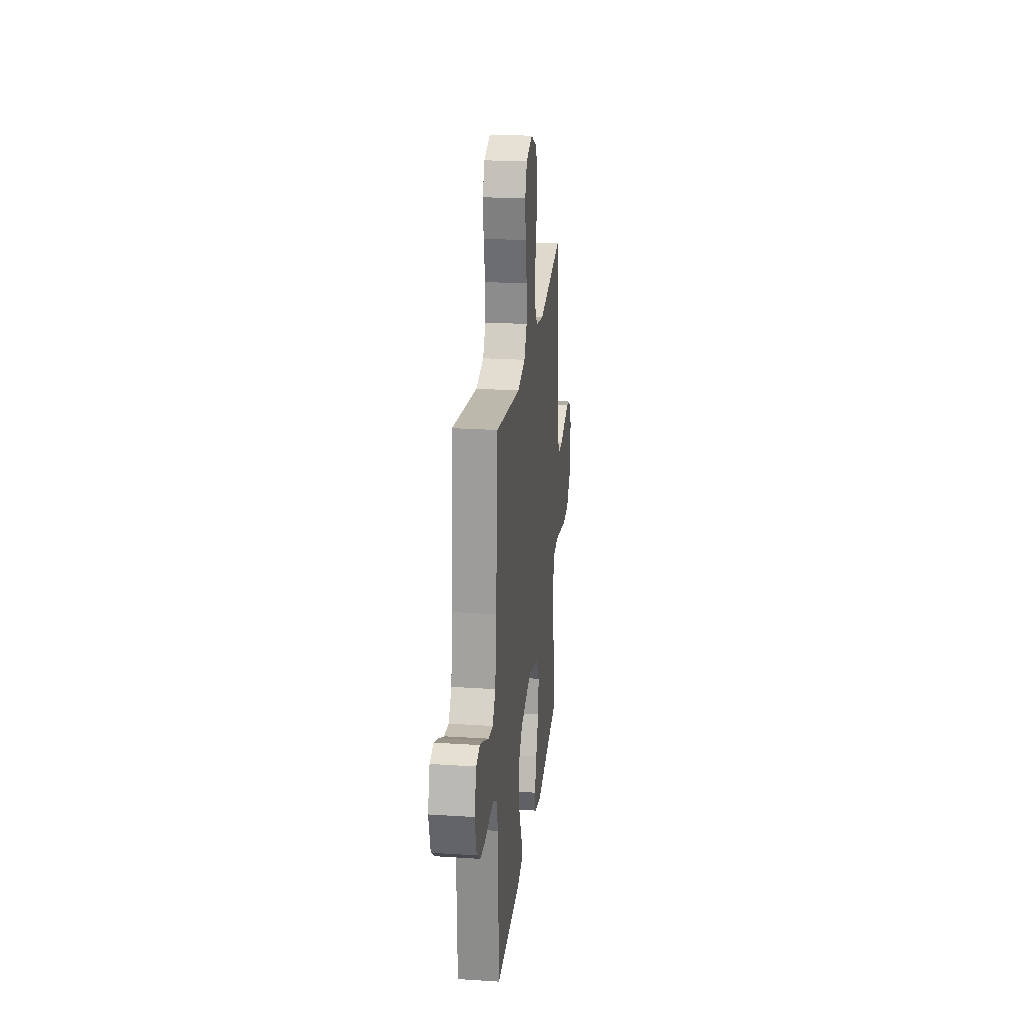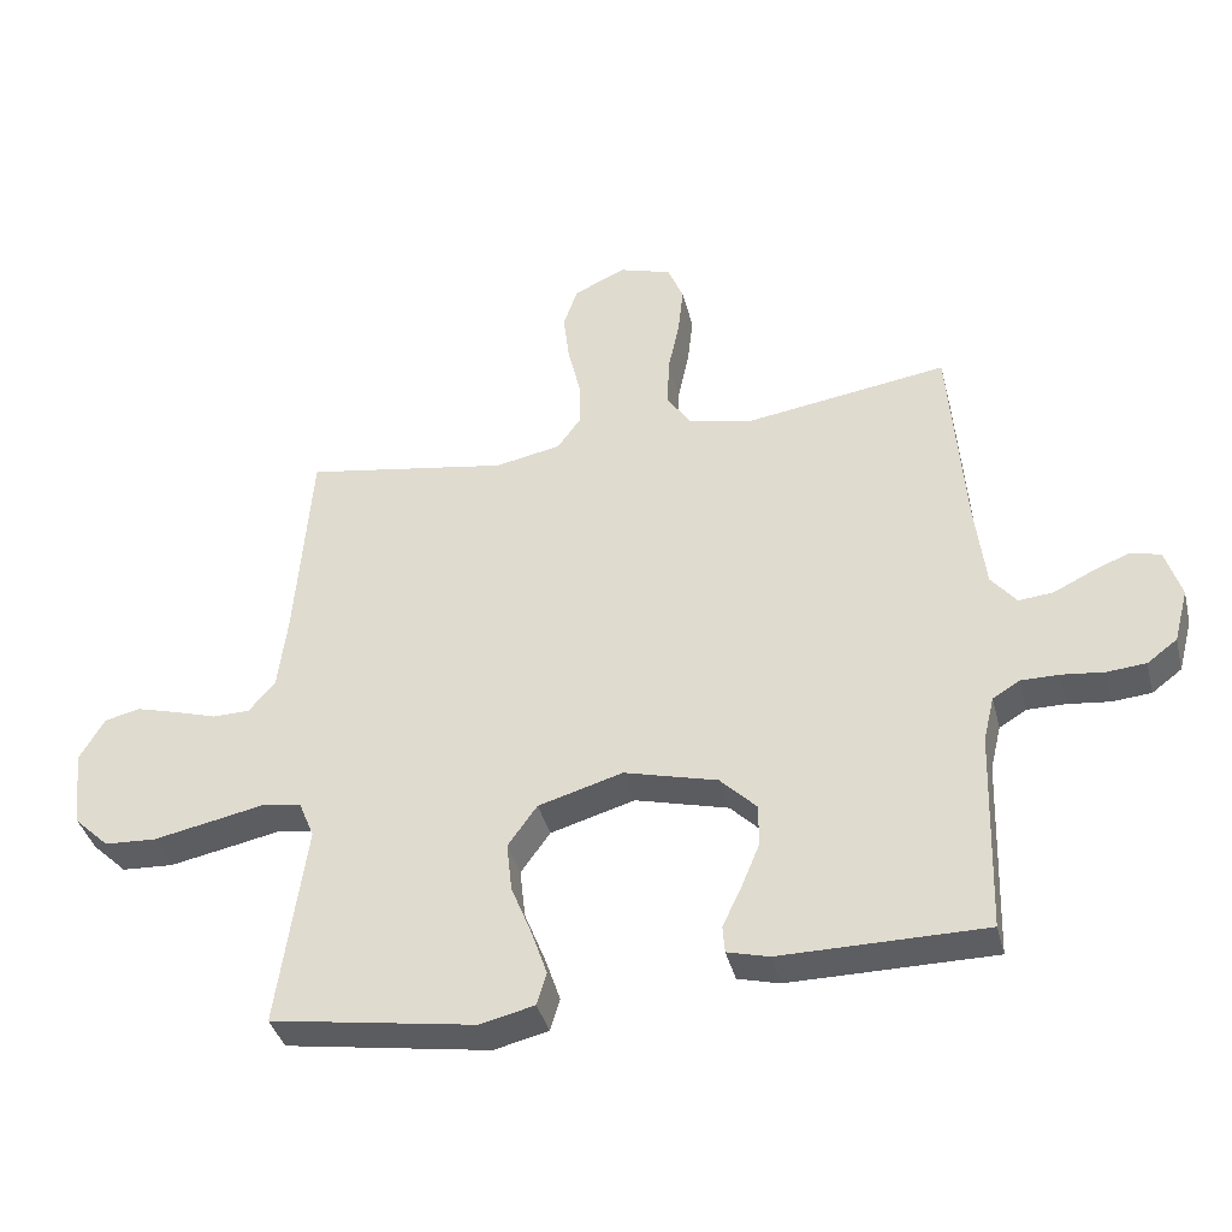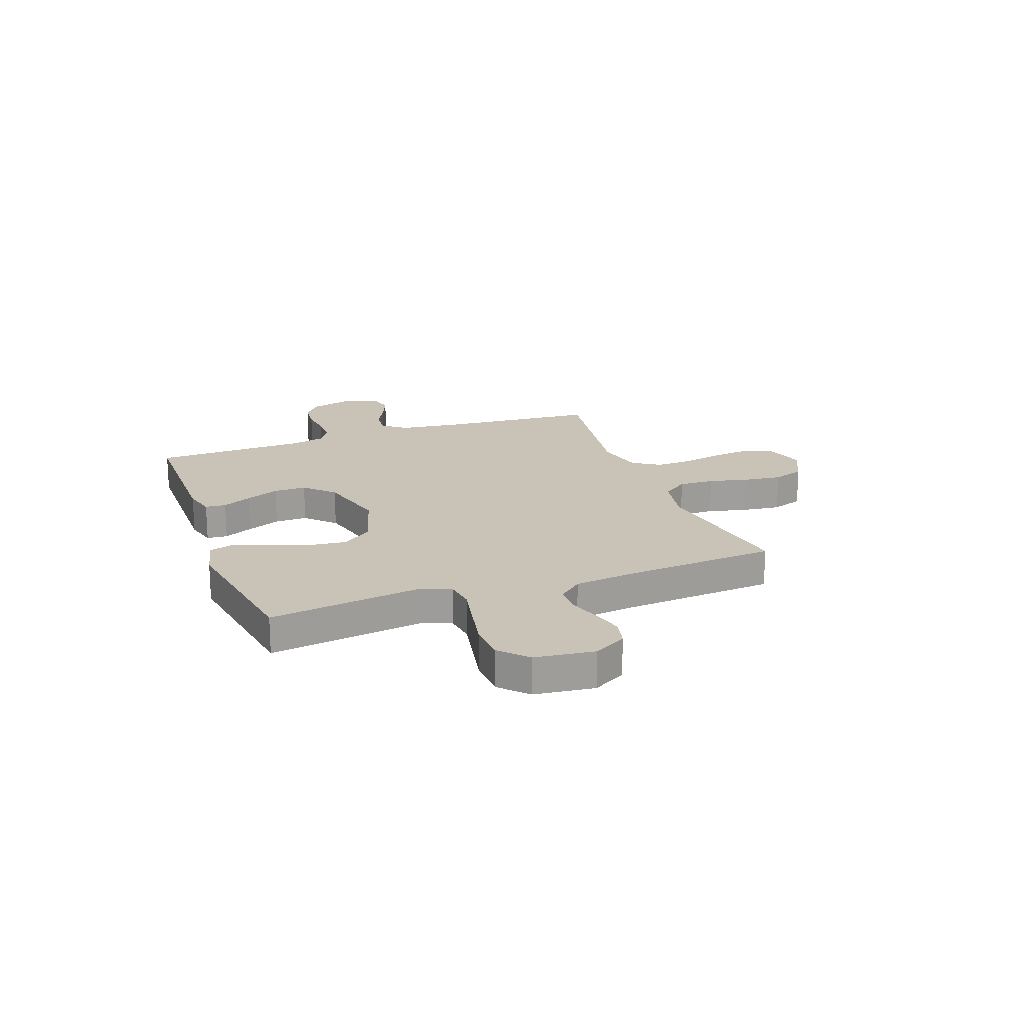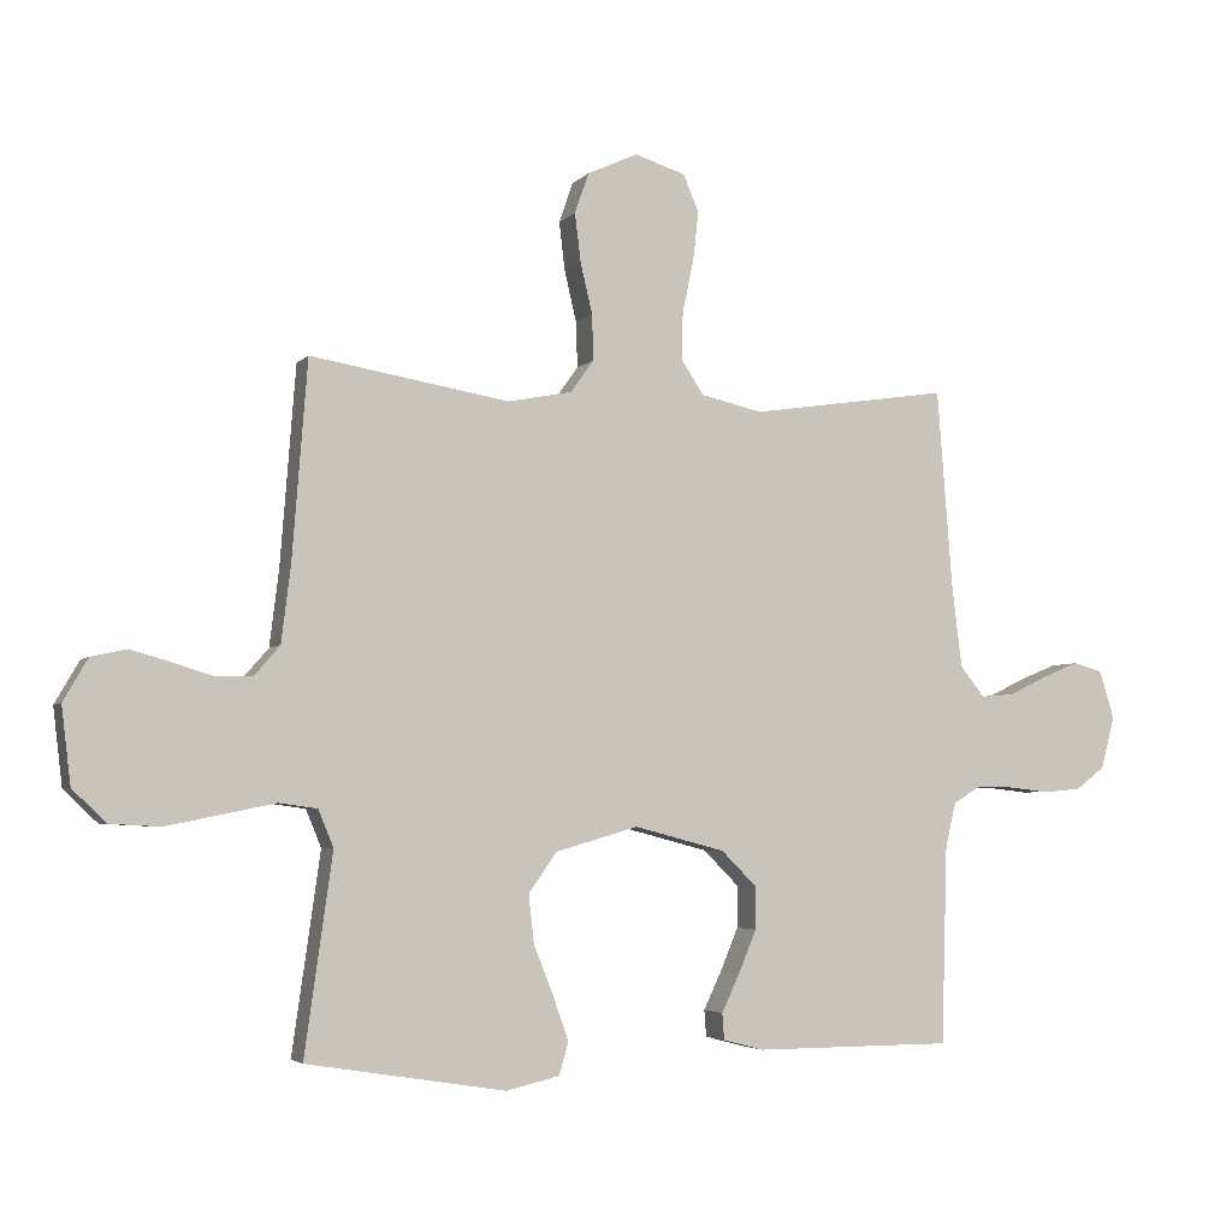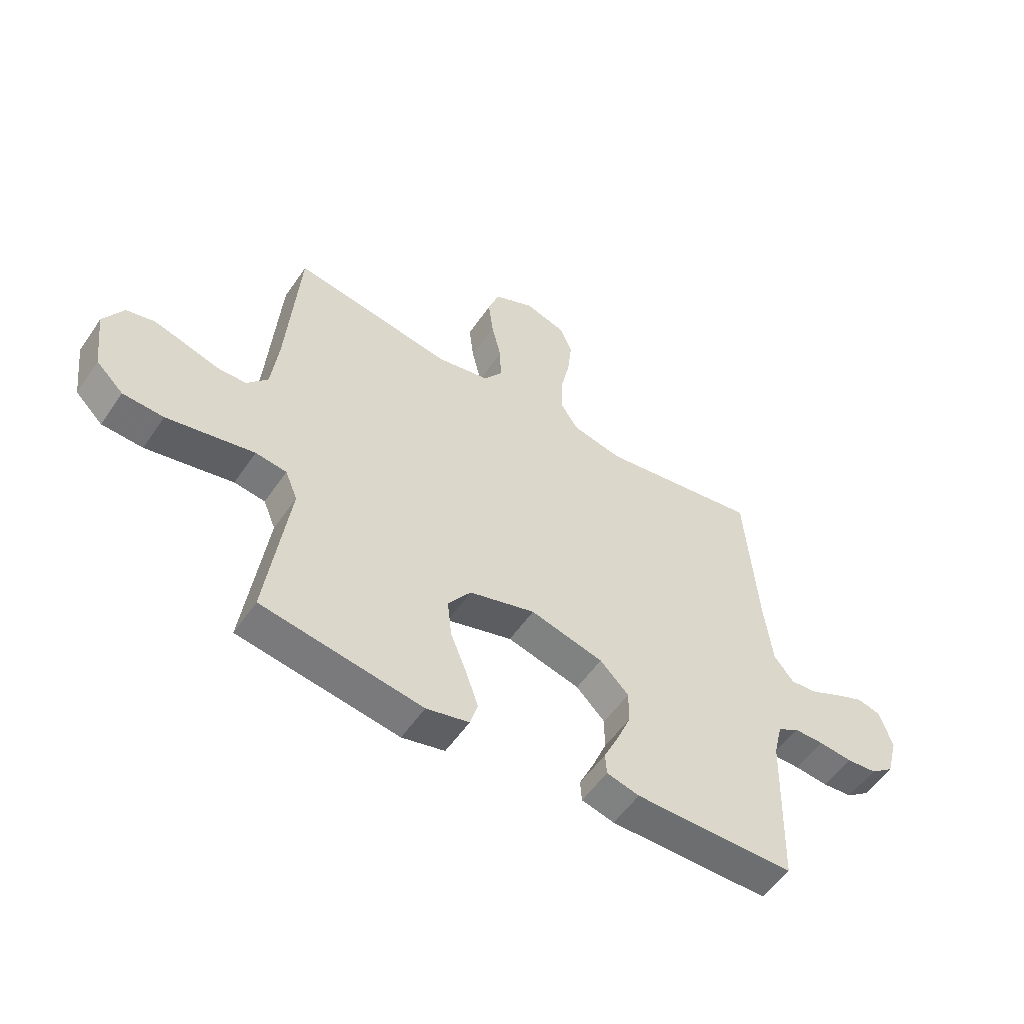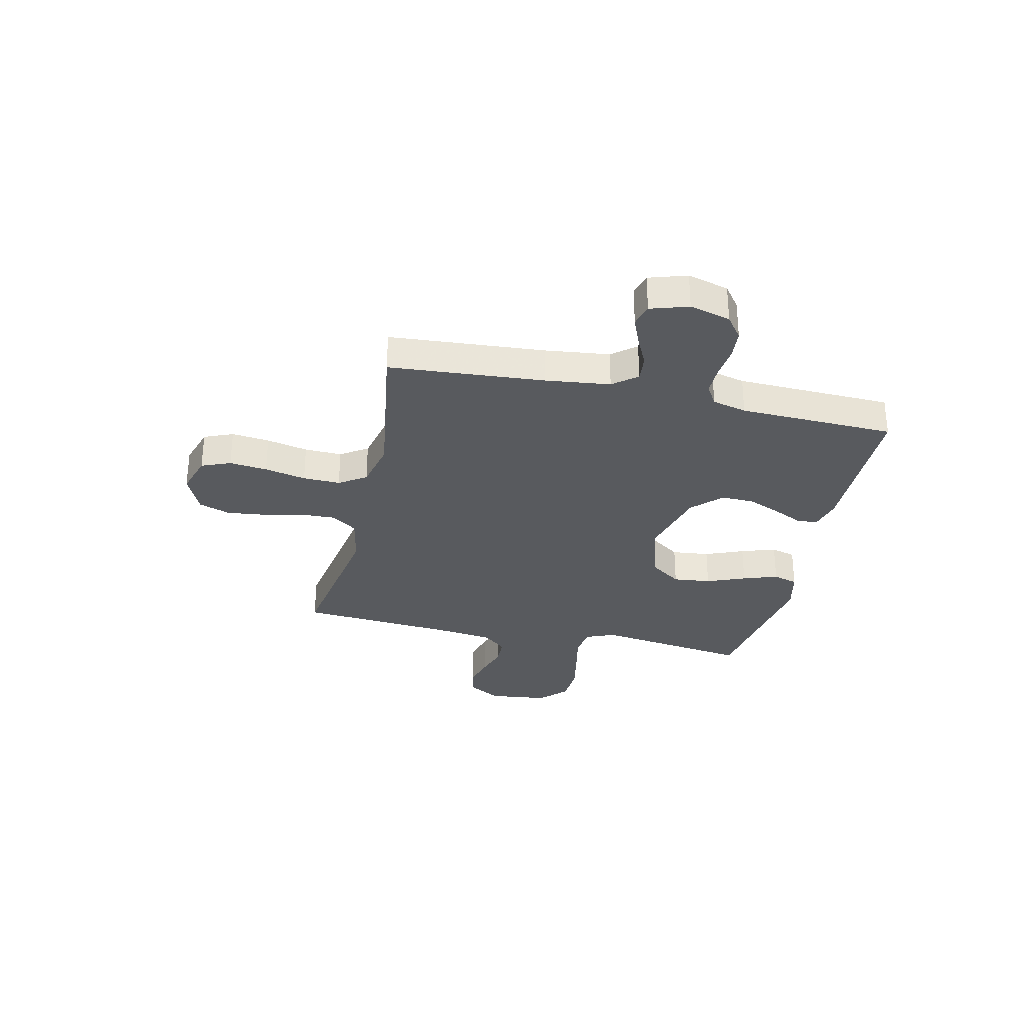
<metadata>
{"format":"obj","ext":"obj","renderer":"f3d","projection":"perspective","resolution":1024,"background":"white","views":[{"elev":23.1,"azim":96.3,"up":"+Z"},{"elev":-38.5,"azim":13.9,"up":"+Z"},{"elev":19.5,"azim":-110.0,"up":"+Y"},{"elev":-4.1,"azim":-20.6,"up":"+Z"},{"elev":-54.3,"azim":-33.7,"up":"+Z"},{"elev":-31.0,"azim":77.3,"up":"+Y"}]}
</metadata>
<code>
v -0.5 0.07 0.5
v -0.2 0.07 0.45
v -0.103 0.07 0.469
v -0.068 0.07 0.518
v -0.07 0.07 0.587
v -0.088 0.07 0.663
v -0.097 0.07 0.737
v -0.076 0.07 0.798
v 0 0.07 0.833
v 0.077 0.07 0.809
v 0.1 0.07 0.753
v 0.092 0.07 0.68
v 0.075 0.07 0.6
v 0.073 0.07 0.528
v 0.107 0.07 0.476
v 0.2 0.07 0.455
v 0.5 0.07 0.5
v 0.523 0.07 0.2
v 0.538 0.07 0.076
v 0.575 0.07 0.03
v 0.626 0.07 0.035
v 0.684 0.07 0.063
v 0.738 0.07 0.085
v 0.782 0.07 0.073
v 0.805 0.07 0
v 0.784 0.07 -0.079
v 0.74 0.07 -0.112
v 0.683 0.07 -0.117
v 0.621 0.07 -0.11
v 0.565 0.07 -0.11
v 0.525 0.07 -0.134
v 0.509 0.07 -0.2
v 0.5 0.07 -0.5
v 0.2 0.07 -0.501
v 0.139 0.07 -0.485
v 0.136 0.07 -0.445
v 0.163 0.07 -0.388
v 0.19 0.07 -0.323
v 0.191 0.07 -0.26
v 0.137 0.07 -0.206
v 0 0.07 -0.17
v -0.124 0.07 -0.206
v -0.167 0.07 -0.266
v -0.159 0.07 -0.339
v -0.129 0.07 -0.414
v -0.106 0.07 -0.481
v -0.12 0.07 -0.529
v -0.2 0.07 -0.548
v -0.5 0.07 -0.5
v -0.458 0.07 -0.2
v -0.481 0.07 -0.144
v -0.539 0.07 -0.136
v -0.617 0.07 -0.152
v -0.702 0.07 -0.169
v -0.778 0.07 -0.165
v -0.829 0.07 -0.116
v -0.843 0.07 0
v -0.806 0.07 0.064
v -0.753 0.07 0.076
v -0.692 0.07 0.059
v -0.63 0.07 0.04
v -0.576 0.07 0.041
v -0.537 0.07 0.086
v -0.523 0.07 0.2
v -0.5 0 0.5
v -0.2 0 0.45
v -0.103 0 0.469
v -0.068 0 0.518
v -0.07 0 0.587
v -0.088 0 0.663
v -0.097 0 0.737
v -0.076 0 0.798
v 0 0 0.833
v 0.077 0 0.809
v 0.1 0 0.753
v 0.092 0 0.68
v 0.075 0 0.6
v 0.073 0 0.528
v 0.107 0 0.476
v 0.2 0 0.455
v 0.5 0 0.5
v 0.523 0 0.2
v 0.538 0 0.076
v 0.575 0 0.03
v 0.626 0 0.035
v 0.684 0 0.063
v 0.738 0 0.085
v 0.782 0 0.073
v 0.805 0 0
v 0.784 0 -0.079
v 0.74 0 -0.112
v 0.683 0 -0.117
v 0.621 0 -0.11
v 0.565 0 -0.11
v 0.525 0 -0.134
v 0.509 0 -0.2
v 0.5 0 -0.5
v 0.2 0 -0.501
v 0.139 0 -0.485
v 0.136 0 -0.445
v 0.163 0 -0.388
v 0.19 0 -0.323
v 0.191 0 -0.26
v 0.137 0 -0.206
v 0 0 -0.17
v -0.124 0 -0.206
v -0.167 0 -0.266
v -0.159 0 -0.339
v -0.129 0 -0.414
v -0.106 0 -0.481
v -0.12 0 -0.529
v -0.2 0 -0.548
v -0.5 0 -0.5
v -0.458 0 -0.2
v -0.481 0 -0.144
v -0.539 0 -0.136
v -0.617 0 -0.152
v -0.702 0 -0.169
v -0.778 0 -0.165
v -0.829 0 -0.116
v -0.843 0 0
v -0.806 0 0.064
v -0.753 0 0.076
v -0.692 0 0.059
v -0.63 0 0.04
v -0.576 0 0.041
v -0.537 0 0.086
v -0.523 0 0.2
f 58 59 60 61
f 56 57 58 61
f 56 61 62
f 55 56 62
f 52 53 54 55
f 52 55 62
f 51 52 62 63
f 47 48 49 50
f 44 45 46 47
f 44 47 50 51
f 34 35 36 37
f 32 33 34 37
f 31 32 37 38
f 30 31 38 39
f 26 27 28 29
f 26 29 30
f 25 26 30
f 21 22 23 24
f 21 24 25 30
f 16 17 18
f 15 16 18 19
f 10 11 12 13
f 10 13 14
f 9 10 14
f 8 9 14
f 5 6 7 8
f 4 5 8 14
f 3 4 14 15
f 64 1 2
f 43 44 51 63
f 42 43 63 64
f 41 42 64 2
f 21 30 39 40
f 20 21 40 41
f 15 19 20 41
f 2 3 15 41
f 125 124 123 122
f 125 122 121 120
f 126 125 120
f 126 120 119
f 119 118 117 116
f 126 119 116
f 127 126 116 115
f 114 113 112 111
f 111 110 109 108
f 115 114 111 108
f 101 100 99 98
f 101 98 97 96
f 102 101 96 95
f 103 102 95 94
f 93 92 91 90
f 94 93 90
f 94 90 89
f 88 87 86 85
f 94 89 88 85
f 82 81 80
f 83 82 80 79
f 77 76 75 74
f 78 77 74
f 78 74 73
f 78 73 72
f 72 71 70 69
f 78 72 69 68
f 79 78 68 67
f 66 65 128
f 127 115 108 107
f 128 127 107 106
f 66 128 106 105
f 104 103 94 85
f 105 104 85 84
f 105 84 83 79
f 105 79 67 66
f 1 65 66 2
f 2 66 67 3
f 3 67 68 4
f 4 68 69 5
f 5 69 70 6
f 6 70 71 7
f 7 71 72 8
f 8 72 73 9
f 9 73 74 10
f 10 74 75 11
f 11 75 76 12
f 12 76 77 13
f 13 77 78 14
f 14 78 79 15
f 15 79 80 16
f 16 80 81 17
f 17 81 82 18
f 18 82 83 19
f 19 83 84 20
f 20 84 85 21
f 21 85 86 22
f 22 86 87 23
f 23 87 88 24
f 24 88 89 25
f 25 89 90 26
f 26 90 91 27
f 27 91 92 28
f 28 92 93 29
f 29 93 94 30
f 30 94 95 31
f 31 95 96 32
f 32 96 97 33
f 33 97 98 34
f 34 98 99 35
f 35 99 100 36
f 36 100 101 37
f 37 101 102 38
f 38 102 103 39
f 39 103 104 40
f 40 104 105 41
f 41 105 106 42
f 42 106 107 43
f 43 107 108 44
f 44 108 109 45
f 45 109 110 46
f 46 110 111 47
f 47 111 112 48
f 48 112 113 49
f 49 113 114 50
f 50 114 115 51
f 51 115 116 52
f 52 116 117 53
f 53 117 118 54
f 54 118 119 55
f 55 119 120 56
f 56 120 121 57
f 57 121 122 58
f 58 122 123 59
f 59 123 124 60
f 60 124 125 61
f 61 125 126 62
f 62 126 127 63
f 63 127 128 64
f 64 128 65 1

</code>
